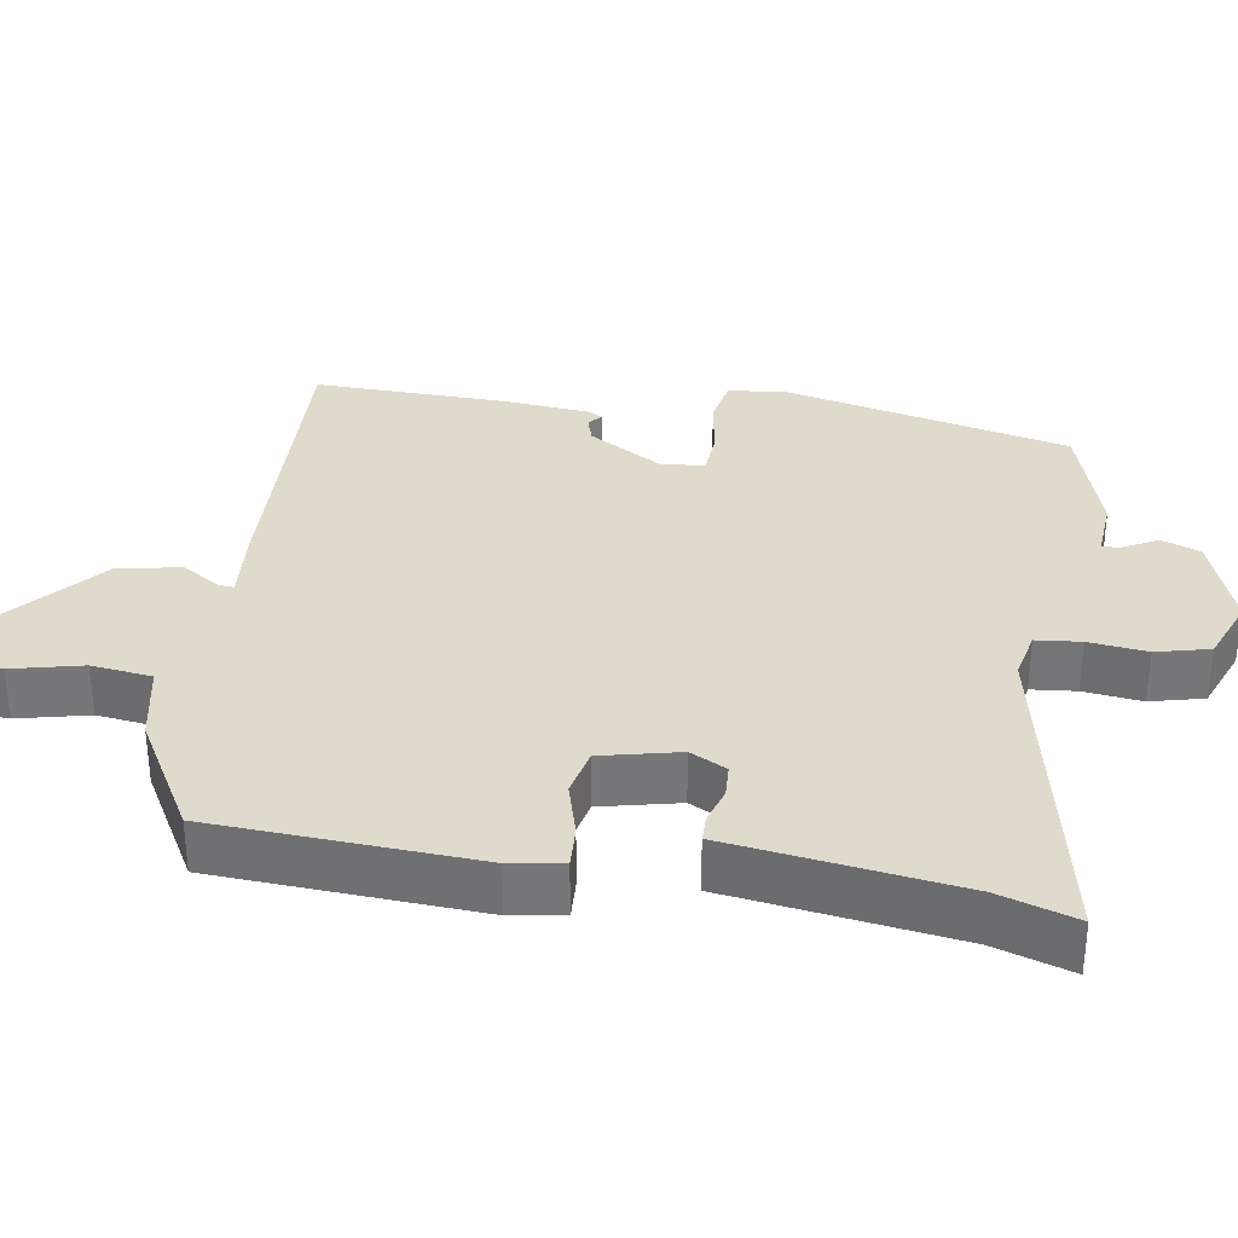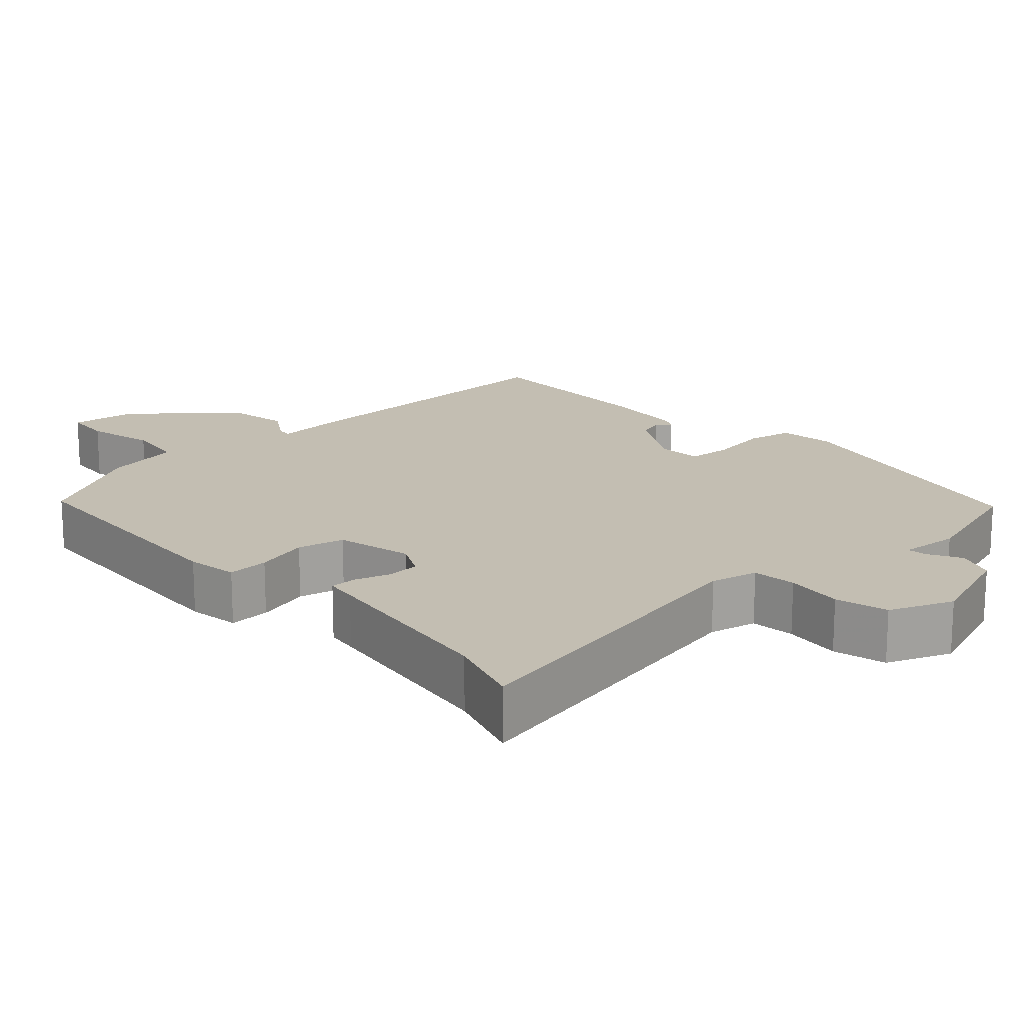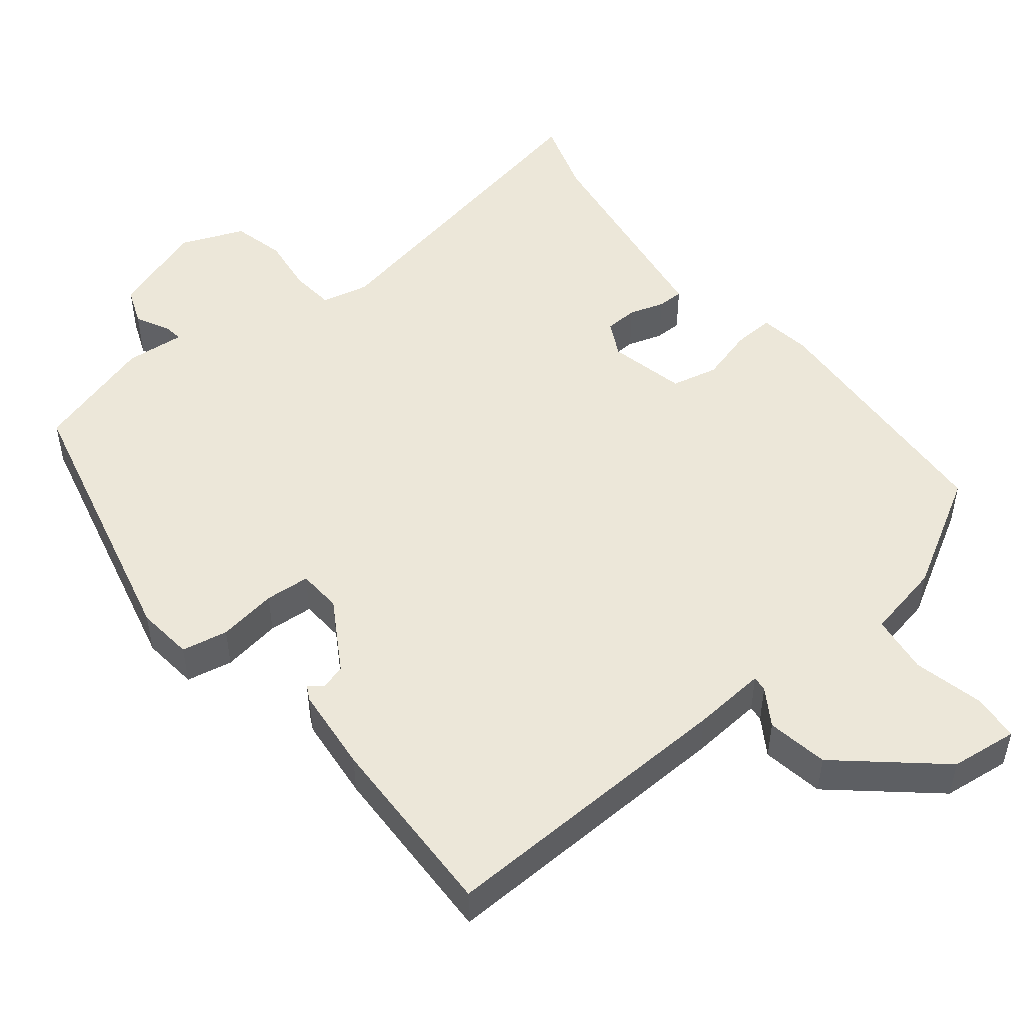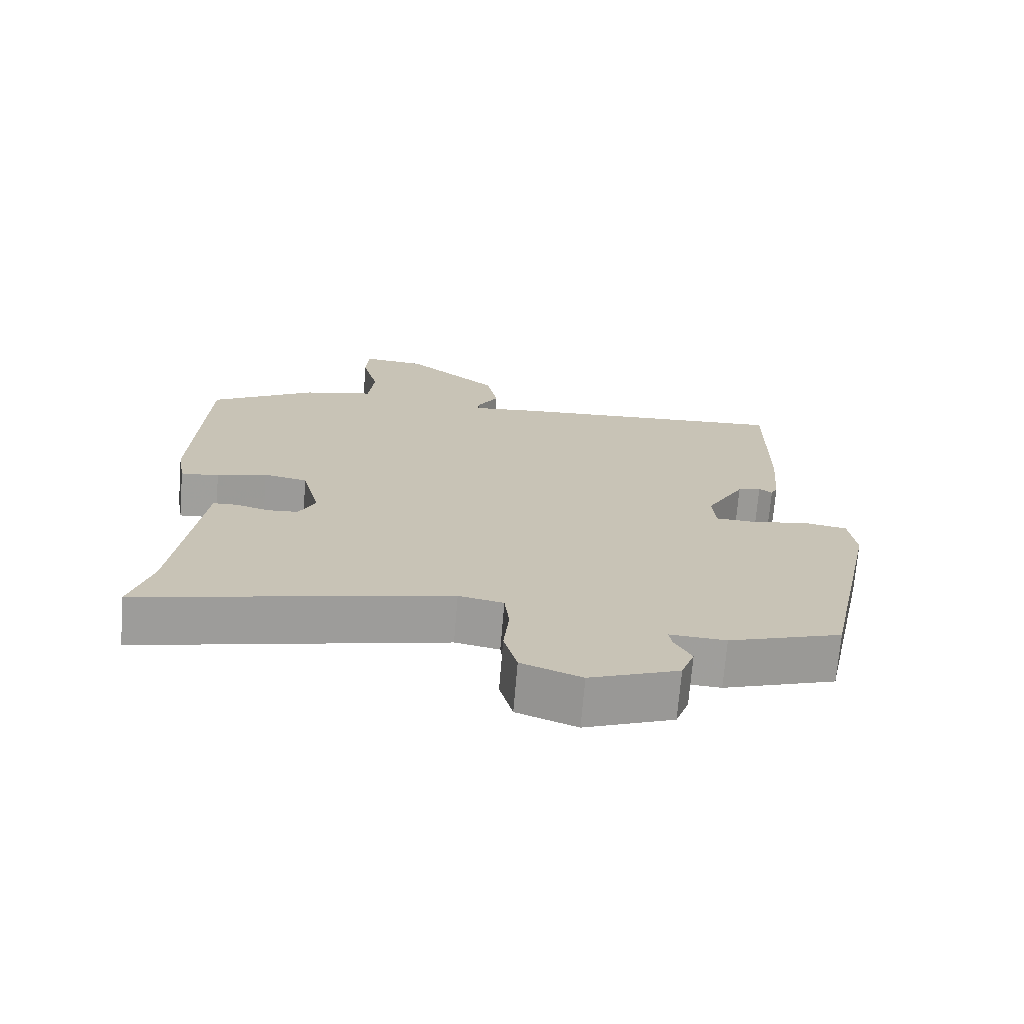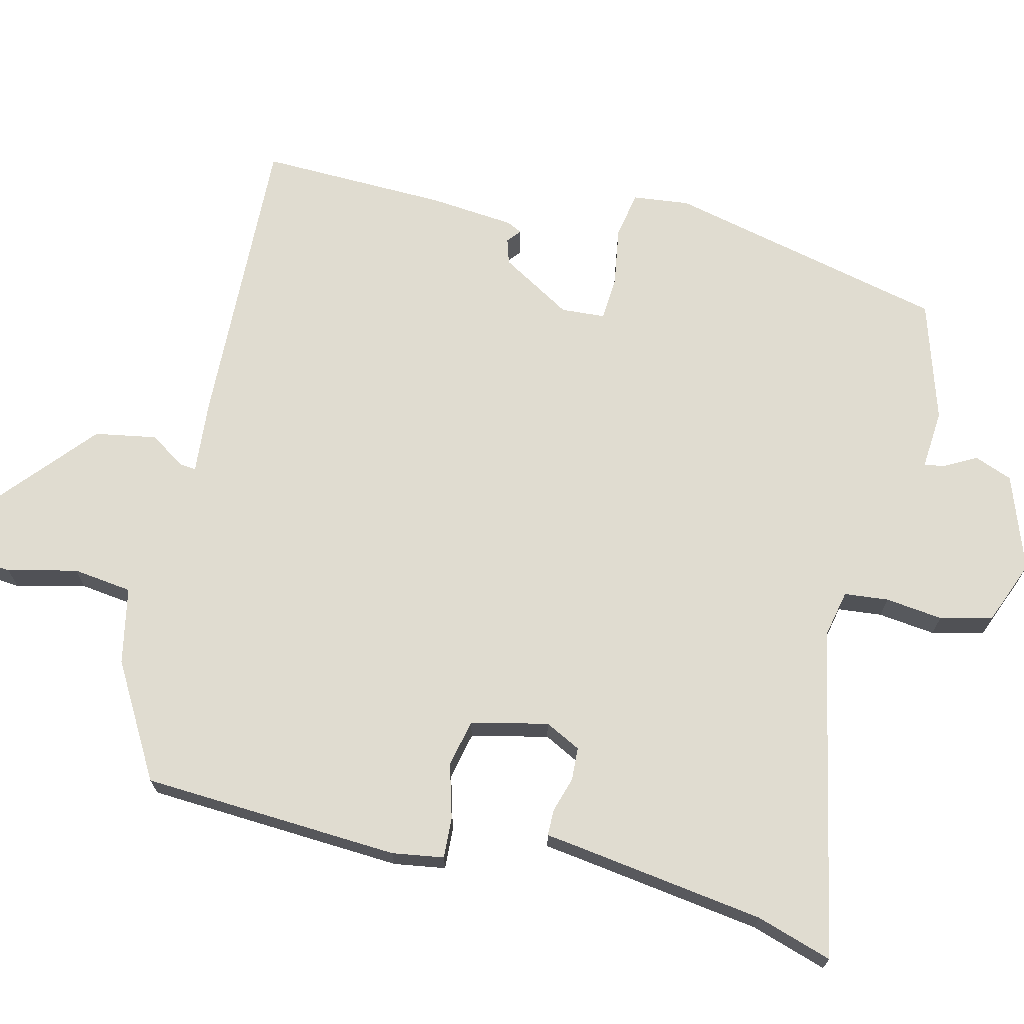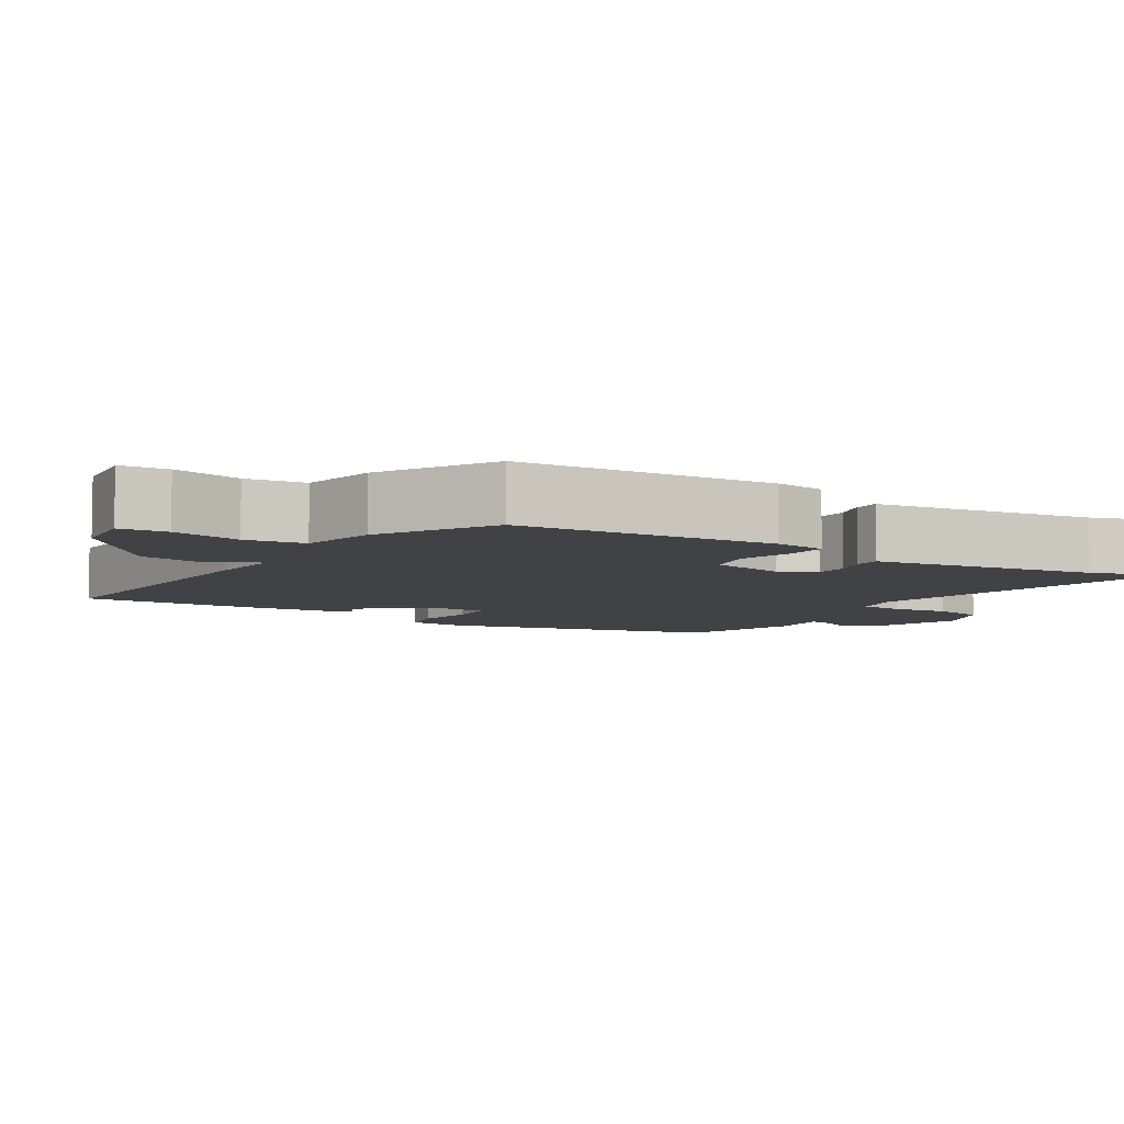
<metadata>
{"format":"obj","ext":"obj","renderer":"f3d","projection":"perspective","resolution":1024,"background":"white","views":[{"elev":33.1,"azim":100.0,"up":"+Y"},{"elev":17.3,"azim":138.5,"up":"+Y"},{"elev":50.0,"azim":-37.5,"up":"+Y"},{"elev":-71.1,"azim":175.3,"up":"+Z"},{"elev":69.7,"azim":104.6,"up":"+Y"},{"elev":-6.7,"azim":59.2,"up":"+Y"}]}
</metadata>
<code>
v -0.456 0.07 0.513
v -0.045 0.07 0.49
v 0.055 0.07 0.48
v 0.053 0.07 0.501
v 0.022 0.07 0.552
v 0.038 0.07 0.635
v 0.174 0.07 0.748
v 0.266 0.07 0.757
v 0.27 0.07 0.692
v 0.246 0.07 0.598
v 0.255 0.07 0.517
v 0.359 0.07 0.494
v 0.512 0.07 0.403
v 0.526 0.07 0.052
v 0.514 0.07 -0.018
v 0.458 0.07 -0.014
v 0.385 0.07 0.008
v 0.321 0.07 -0.005
v 0.295 0.07 -0.109
v 0.319 0.07 -0.158
v 0.364 0.07 -0.161
v 0.412 0.07 -0.147
v 0.448 0.07 -0.148
v 0.453 0.07 -0.191
v 0.486 0.07 -0.453
v 0.517 0.07 -0.557
v 0.069 0.07 -0.458
v 0.004 0.07 -0.471
v -0.003 0.07 -0.531
v 0.005 0.07 -0.609
v -0.014 0.07 -0.68
v -0.101 0.07 -0.713
v -0.229 0.07 -0.665
v -0.248 0.07 -0.613
v -0.223 0.07 -0.568
v -0.219 0.07 -0.542
v -0.3 0.07 -0.547
v -0.463 0.07 -0.494
v -0.545 0.07 -0.111
v -0.535 0.07 -0.034
v -0.472 0.07 -0.023
v -0.392 0.07 -0.037
v -0.331 0.07 -0.034
v -0.326 0.07 0.026
v -0.382 0.07 0.124
v -0.416 0.07 0.135
v -0.435 0.07 0.12
v -0.445 0.07 0.141
v -0.454 0.07 0.257
v -0.456 0 0.513
v -0.045 0 0.49
v 0.055 0 0.48
v 0.053 0 0.501
v 0.022 0 0.552
v 0.038 0 0.635
v 0.174 0 0.748
v 0.266 0 0.757
v 0.27 0 0.692
v 0.246 0 0.598
v 0.255 0 0.517
v 0.359 0 0.494
v 0.512 0 0.403
v 0.526 0 0.052
v 0.514 0 -0.018
v 0.458 0 -0.014
v 0.385 0 0.008
v 0.321 0 -0.005
v 0.295 0 -0.109
v 0.319 0 -0.158
v 0.364 0 -0.161
v 0.412 0 -0.147
v 0.448 0 -0.148
v 0.453 0 -0.191
v 0.486 0 -0.453
v 0.517 0 -0.557
v 0.069 0 -0.458
v 0.004 0 -0.471
v -0.003 0 -0.531
v 0.005 0 -0.609
v -0.014 0 -0.68
v -0.101 0 -0.713
v -0.229 0 -0.665
v -0.248 0 -0.613
v -0.223 0 -0.568
v -0.219 0 -0.542
v -0.3 0 -0.547
v -0.463 0 -0.494
v -0.545 0 -0.111
v -0.535 0 -0.034
v -0.472 0 -0.023
v -0.392 0 -0.037
v -0.331 0 -0.034
v -0.326 0 0.026
v -0.382 0 0.124
v -0.416 0 0.135
v -0.435 0 0.12
v -0.445 0 0.141
v -0.454 0 0.257
f 46 47 48 49
f 45 46 49 1
f 44 45 1 2
f 43 44 2 3
f 39 40 41 42
f 39 42 43
f 36 37 38 39
f 36 39 43
f 32 33 34 35
f 32 35 36
f 29 30 31 32
f 28 29 32 36
f 25 26 27
f 24 25 27
f 24 27 28
f 21 22 23 24
f 20 21 24 28
f 19 20 28 36
f 14 15 16 17
f 14 17 18
f 11 12 13 14
f 11 14 18
f 7 8 9 10
f 7 10 11
f 4 5 6 7
f 3 4 7 11
f 18 19 36 43
f 3 11 18 43
f 98 97 96 95
f 50 98 95 94
f 51 50 94 93
f 52 51 93 92
f 91 90 89 88
f 92 91 88
f 88 87 86 85
f 92 88 85
f 84 83 82 81
f 85 84 81
f 81 80 79 78
f 85 81 78 77
f 76 75 74
f 76 74 73
f 77 76 73
f 73 72 71 70
f 77 73 70 69
f 85 77 69 68
f 66 65 64 63
f 67 66 63
f 63 62 61 60
f 67 63 60
f 59 58 57 56
f 60 59 56
f 56 55 54 53
f 60 56 53 52
f 92 85 68 67
f 92 67 60 52
f 1 50 51 2
f 2 51 52 3
f 3 52 53 4
f 4 53 54 5
f 5 54 55 6
f 6 55 56 7
f 7 56 57 8
f 8 57 58 9
f 9 58 59 10
f 10 59 60 11
f 11 60 61 12
f 12 61 62 13
f 13 62 63 14
f 14 63 64 15
f 15 64 65 16
f 16 65 66 17
f 17 66 67 18
f 18 67 68 19
f 19 68 69 20
f 20 69 70 21
f 21 70 71 22
f 22 71 72 23
f 23 72 73 24
f 24 73 74 25
f 25 74 75 26
f 26 75 76 27
f 27 76 77 28
f 28 77 78 29
f 29 78 79 30
f 30 79 80 31
f 31 80 81 32
f 32 81 82 33
f 33 82 83 34
f 34 83 84 35
f 35 84 85 36
f 36 85 86 37
f 37 86 87 38
f 38 87 88 39
f 39 88 89 40
f 40 89 90 41
f 41 90 91 42
f 42 91 92 43
f 43 92 93 44
f 44 93 94 45
f 45 94 95 46
f 46 95 96 47
f 47 96 97 48
f 48 97 98 49
f 49 98 50 1

</code>
